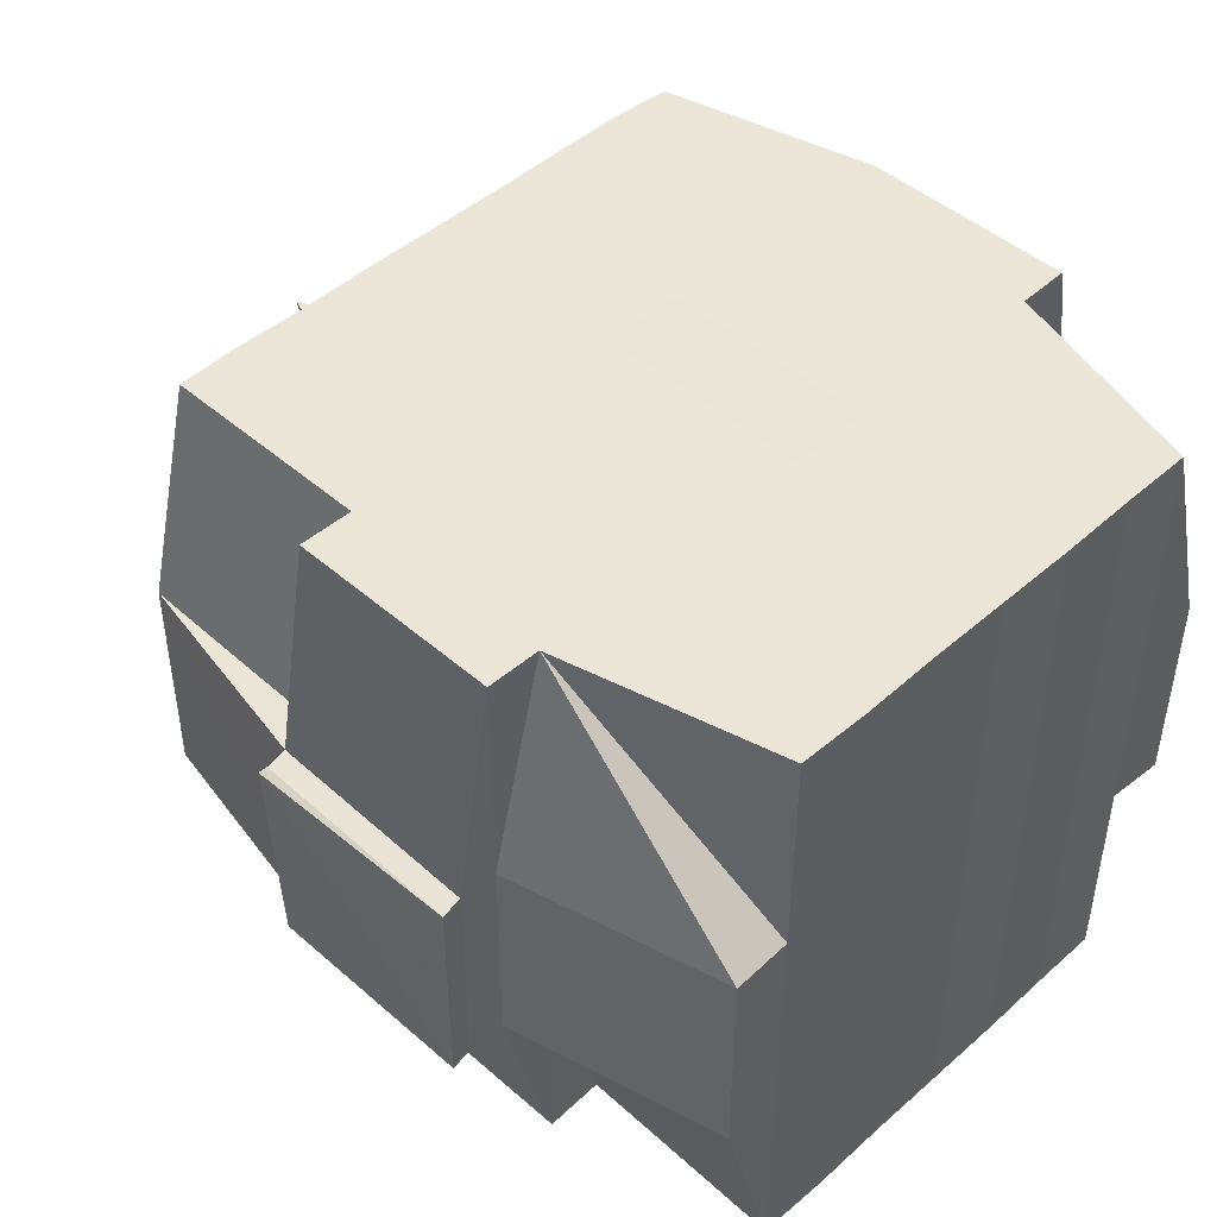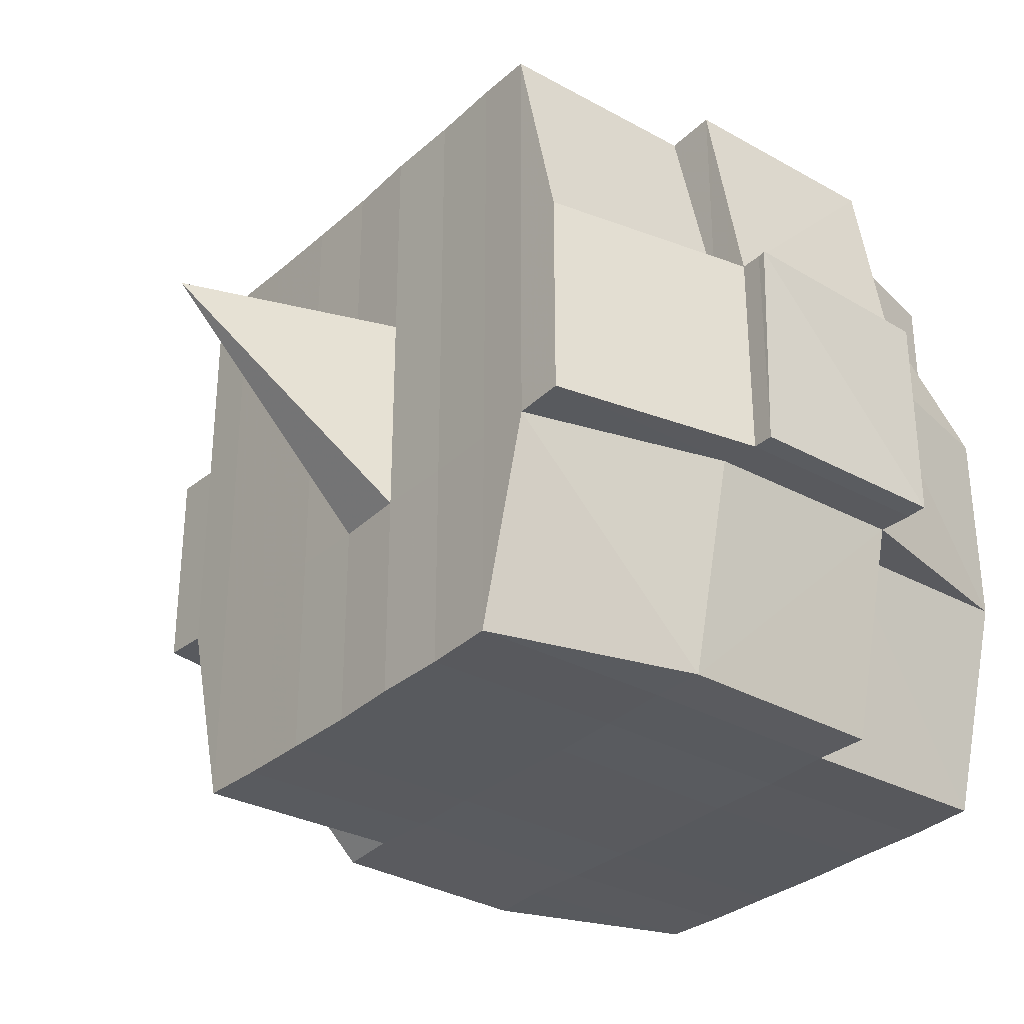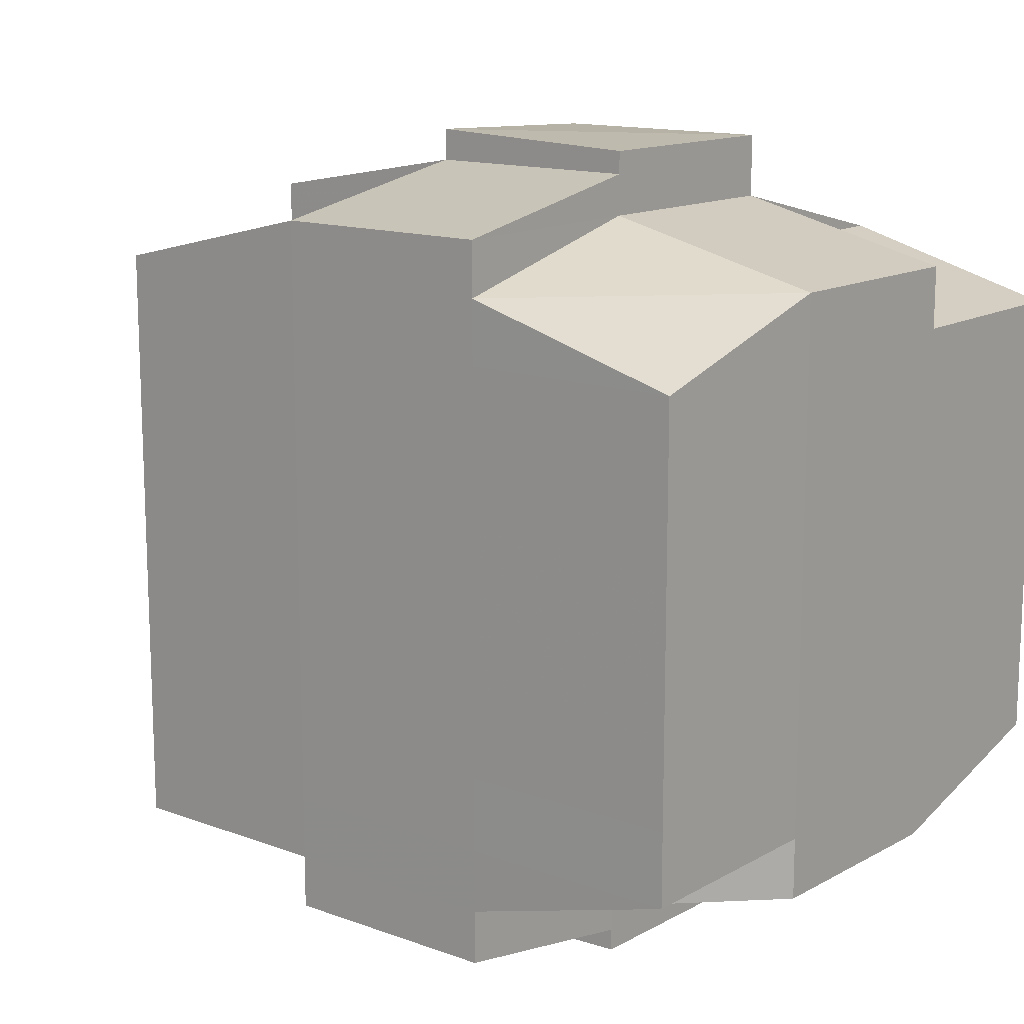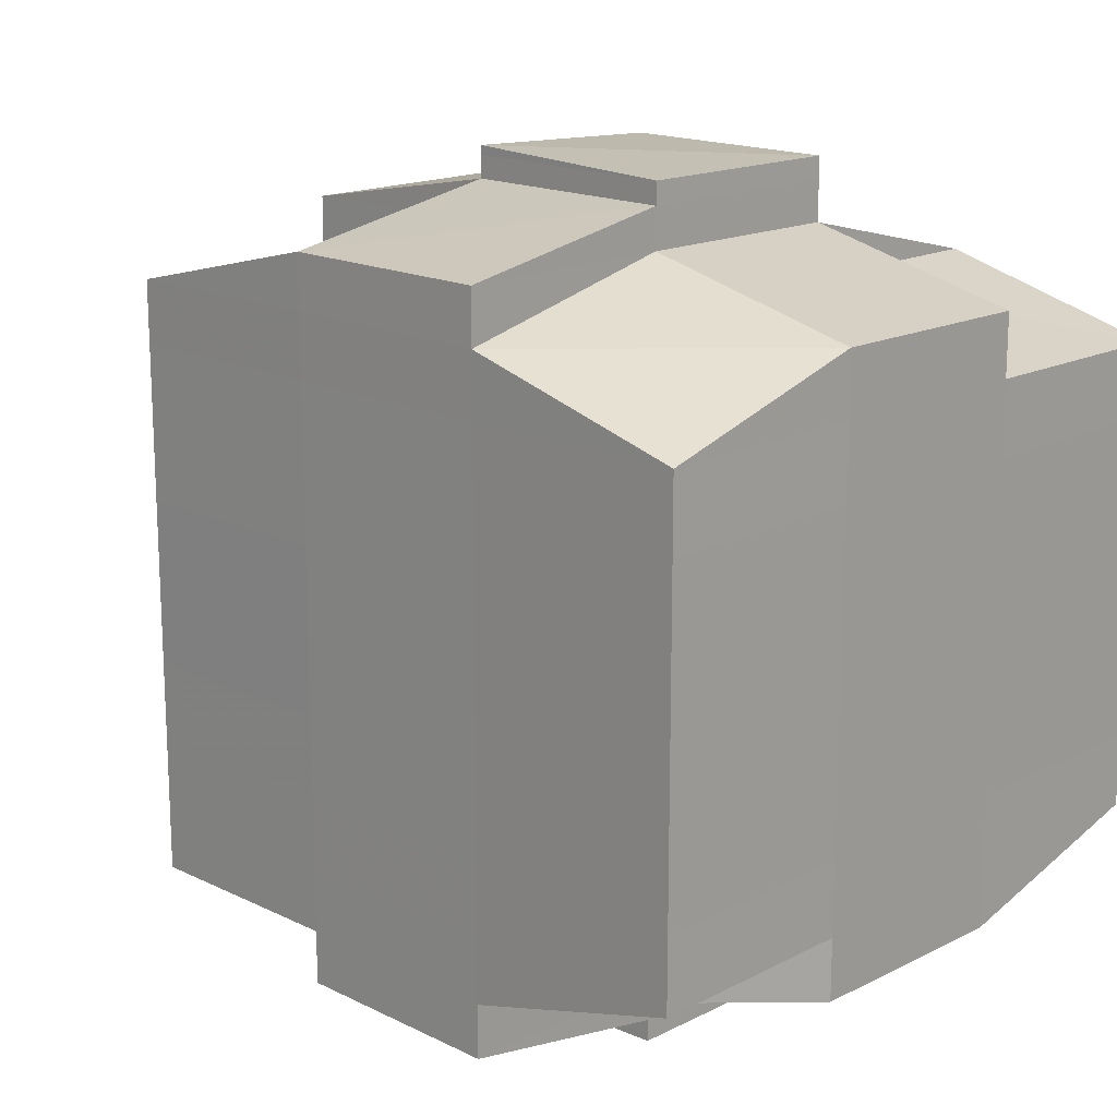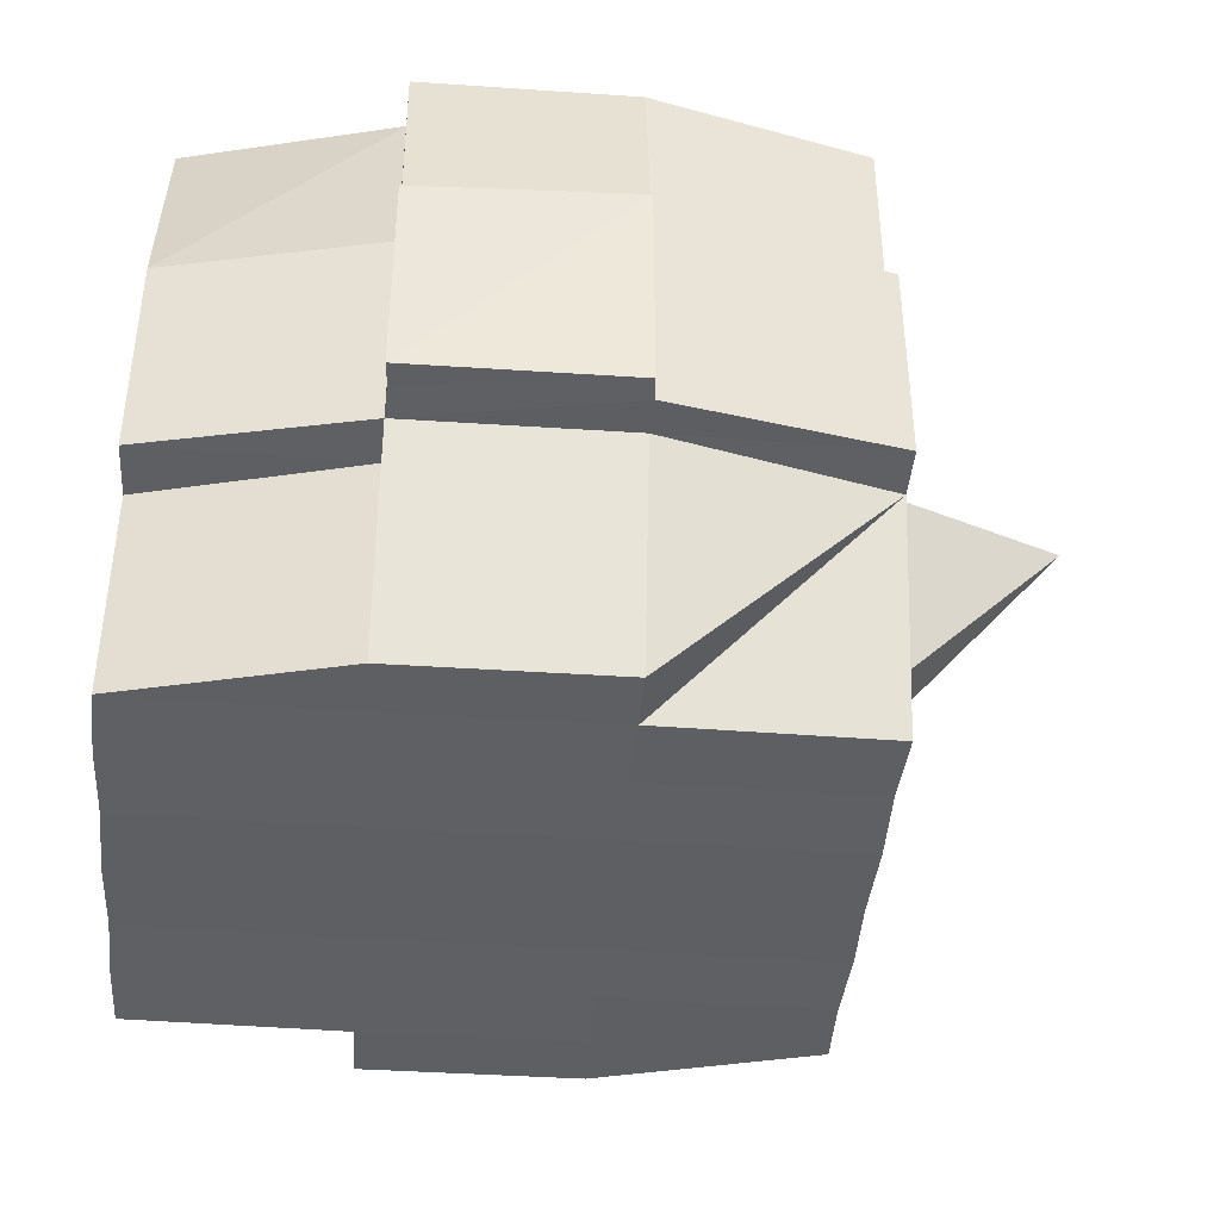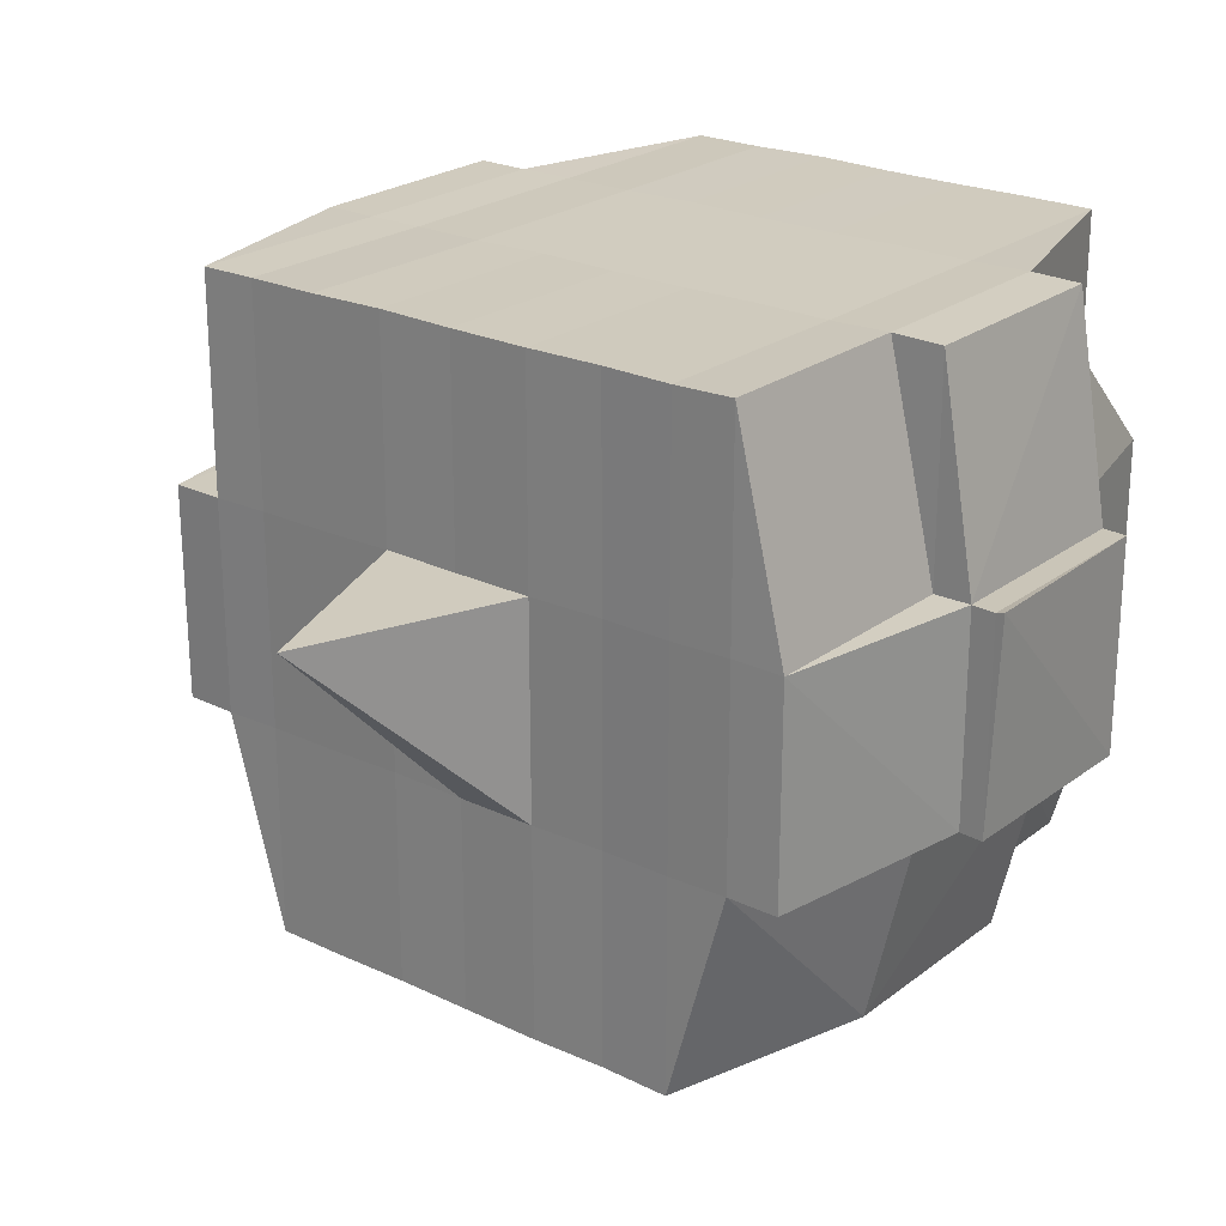
<metadata>
{"format":"obj","ext":"obj","renderer":"f3d","projection":"perspective","resolution":1024,"background":"white","views":[{"elev":46.6,"azim":-134.9,"up":"+Y"},{"elev":-31.2,"azim":141.9,"up":"+Y"},{"elev":13.9,"azim":-140.7,"up":"+Z"},{"elev":16.5,"azim":-135.8,"up":"+Z"},{"elev":-41.4,"azim":-5.1,"up":"+Y"},{"elev":23.3,"azim":128.5,"up":"+Y"}]}
</metadata>
<code>
o 4410
v 2242 1915 10.65
v 2242 1915 10.65
v 2242 1915 10.65
v 2242 1915 10.65
v 2242 1915 10.65
v 2242 1915 10.65
v 2242 1915 10.65
v 2242 1915 10.65
v 2242 1915 10.65
v 2242 1915 10.65
v 2242 1915 10.65
v 2242 1915 10.65
v 2242 1915 10.65
v 2242 1915 10.65
v 2242 1915 10.65
v 2242 1915 10.65
v 2242 1915 10.65
v 2242 1915 10.65
v 2242 1915 10.65
v 2242 1915 10.65
v 2242 1915 10.66
v 2242 1915 10.65
v 2242 1915 10.65
v 2242 1915 10.65
v 2242 1915 10.66
v 2242 1915 10.65
v 2242 1915 10.66
v 2242 1915 10.66
v 2242 1915 10.65
v 2242 1915 10.66
v 2242 1915 10.66
v 2242 1915 10.66
v 2242 1915 10.66
v 2242 1915 10.66
v 2242 1915 10.66
v 2242 1915 10.66
v 2242 1915 10.66
v 2242 1915 10.66
v 2242 1915 10.67
v 2242 1915 10.66
v 2242 1915 10.67
v 2242 1915 10.67
v 2242 1915 10.67
v 2242 1915 10.67
v 2242 1915 10.67
v 2242 1915 10.66
v 2242 1915 10.67
v 2242 1915 10.66
v 2242 1915 10.66
v 2242 1915 10.67
v 2242 1915 10.66
v 2242 1915 10.67
v 2242 1915 10.67
v 2242 1915 10.67
v 2242 1915 10.67
v 2242 1915 10.67
v 2242 1915 10.67
v 2242 1915 10.67
v 2242 1915 10.67
v 2242 1915 10.67
v 2242 1915 10.67
v 2242 1915 10.67
v 2242 1915 10.68
v 2242 1915 10.68
v 2242 1915 10.68
v 2242 1915 10.68
v 2242 1915 10.68
v 2242 1915 10.68
v 2242 1915 10.68
v 2242 1915 10.67
v 2242 1915 10.68
v 2242 1915 10.68
v 2242 1915 10.68
v 2242 1915 10.68
v 2242 1915 10.68
v 2242 1915 10.68
v 2242 1915 10.68
v 2242 1915 10.68
v 2242 1915 10.68
v 2242 1915 10.69
v 2242 1915 10.68
v 2242 1915 10.69
v 2242 1915 10.69
v 2242 1915 10.69
v 2242 1915 10.69
v 2242 1915 10.69
v 2242 1915 10.69
v 2242 1915 10.69
v 2242 1915 10.68
v 2242 1915 10.69
v 2242 1915 10.69
v 2242 1915 10.69
v 2242 1915 10.69
v 2242 1915 10.69
v 2242 1915 10.69
v 2242 1915 10.69
v 2242 1915 10.69
v 2242 1915 10.69
v 2242 1915 10.69
v 2242 1915 10.69
v 2242 1915 10.69
v 2242 1915 10.69
v 2242 1915 10.69
v 2242 1915 10.69
v 2242 1915 10.69
v 2242 1915 10.69
v 2242 1915 10.68
v 2242 1915 10.69
v 2242 1915 10.69
v 2242 1915 10.69
v 2242 1915 10.69
v 2242 1915 10.69
v 2242 1915 10.69
v 2242 1915 10.69
v 2242 1915 10.69
v 2242 1915 10.69
v 2242 1915 10.68
v 2242 1915 10.69
v 2242 1915 10.68
v 2242 1915 10.68
v 2242 1915 10.68
v 2242 1915 10.68
v 2242 1915 10.68
v 2242 1915 10.68
v 2242 1915 10.68
v 2242 1915 10.68
v 2242 1915 10.68
v 2242 1915 10.68
v 2242 1915 10.67
v 2242 1915 10.68
v 2242 1915 10.68
v 2242 1915 10.68
v 2242 1915 10.68
v 2242 1915 10.67
v 2242 1915 10.67
v 2242 1915 10.67
v 2242 1915 10.67
v 2242 1915 10.67
v 2242 1915 10.67
v 2242 1915 10.67
v 2242 1915 10.67
v 2242 1915 10.67
v 2242 1915 10.67
v 2242 1915 10.67
v 2242 1915 10.66
v 2242 1915 10.67
v 2242 1915 10.67
v 2242 1915 10.67
v 2242 1915 10.66
v 2242 1915 10.66
v 2242 1915 10.66
v 2242 1915 10.66
v 2242 1915 10.66
v 2242 1915 10.66
v 2242 1915 10.65
v 2242 1915 10.66
v 2242 1915 10.66
v 2242 1915 10.66
v 2242 1915 10.66
v 2242 1915 10.66
v 2242 1915 10.66
v 2242 1915 10.66
v 2242 1915 10.66
v 2242 1915 10.66
v 2242 1915 10.66
v 2242 1915 10.66
v 2242 1915 10.66
v 2242 1915 10.66
v 2242 1915 10.66
v 2242 1915 10.65
v 2242 1915 10.66
v 2242 1915 10.65
v 2242 1915 10.65
v 2242 1915 10.65
v 2242 1915 10.65
v 2242 1915 10.65
v 2242 1915 10.65
v 2242 1915 10.65
v 2242 1915 10.65
v 2242 1915 10.65
v 2242 1915 10.66
v 2242 1915 10.65
v 2242 1915 10.65
v 2242 1915 10.65
v 2242 1915 10.65
v 2242 1915 10.65
v 2242 1915 10.65
v 2242 1915 10.65
v 2242 1915 10.65
v 2242 1915 10.66
v 2242 1915 10.65
v 2242 1915 10.66
v 2242 1915 10.65
v 2242 1915 10.65
v 2242 1915 10.65
v 2242 1915 10.65
v 2242 1915 10.66
v 2242 1915 10.66
v 2242 1915 10.66
v 2242 1915 10.66
v 2242 1915 10.66
v 2242 1915 10.66
v 2242 1915 10.66
v 2242 1915 10.66
v 2242 1915 10.66
v 2242 1915 10.66
v 2242 1915 10.66
v 2242 1915 10.66
v 2242 1915 10.67
v 2242 1915 10.66
v 2242 1915 10.66
v 2242 1915 10.66
v 2242 1915 10.67
v 2242 1915 10.67
v 2242 1915 10.67
v 2242 1915 10.67
v 2242 1915 10.66
v 2242 1915 10.67
v 2242 1915 10.67
v 2242 1915 10.67
v 2242 1915 10.67
v 2242 1915 10.67
v 2242 1915 10.67
v 2242 1915 10.68
v 2242 1915 10.67
v 2242 1915 10.67
v 2242 1915 10.67
v 2242 1915 10.68
v 2242 1915 10.68
v 2242 1915 10.68
v 2242 1915 10.68
v 2242 1915 10.67
v 2242 1915 10.68
v 2242 1915 10.68
v 2242 1915 10.68
v 2242 1915 10.68
v 2242 1915 10.68
v 2242 1915 10.68
v 2242 1915 10.68
v 2242 1915 10.68
v 2242 1915 10.69
v 2242 1915 10.68
v 2242 1915 10.68
v 2242 1915 10.68
v 2242 1915 10.68
v 2242 1915 10.68
v 2242 1915 10.68
v 2242 1915 10.69
v 2242 1915 10.68
v 2242 1915 10.68
v 2242 1915 10.68
v 2242 1915 10.68
v 2242 1915 10.68
v 2242 1915 10.68
v 2242 1915 10.69
v 2242 1915 10.69
v 2242 1915 10.69
v 2242 1915 10.69
v 2242 1915 10.69
v 2242 1915 10.69
v 2242 1915 10.69
v 2242 1915 10.68
v 2242 1915 10.69
v 2242 1915 10.68
v 2242 1915 10.68
v 2242 1915 10.68
v 2242 1915 10.69
v 2242 1915 10.68
v 2242 1915 10.68
v 2242 1915 10.68
v 2242 1915 10.68
v 2242 1915 10.67
v 2242 1915 10.68
v 2242 1915 10.68
v 2242 1915 10.67
v 2242 1915 10.67
v 2242 1915 10.67
v 2242 1915 10.67
v 2242 1915 10.67
v 2242 1915 10.67
v 2242 1915 10.67
v 2242 1915 10.67
v 2242 1915 10.67
v 2242 1915 10.67
v 2242 1915 10.67
v 2242 1915 10.67
v 2242 1915 10.67
v 2242 1915 10.67
v 2242 1915 10.66
v 2242 1915 10.67
v 2242 1915 10.67
v 2242 1915 10.66
v 2242 1915 10.66
v 2242 1915 10.66
v 2242 1915 10.66
v 2242 1915 10.66
v 2242 1915 10.66
v 2242 1915 10.65
v 2242 1915 10.65
v 2242 1915 10.65
v 2242 1915 10.65
v 2242 1915 10.65
v 2242 1915 10.65
v 2242 1915 10.65
v 2242 1915 10.66
v 2242 1915 10.66
v 2242 1915 10.66
v 2242 1915 10.66
v 2242 1915 10.66
v 2242 1915 10.66
v 2242 1915 10.66
v 2242 1915 10.66
v 2242 1915 10.67
v 2242 1915 10.67
v 2242 1915 10.67
v 2242 1915 10.67
v 2242 1915 10.67
v 2242 1915 10.68
v 2242 1915 10.68
v 2242 1915 10.68
v 2242 1915 10.69
v 2242 1915 10.69
v 2242 1915 10.68
v 2242 1915 10.69
v 2242 1915 10.69
v 2242 1915 10.69
v 2242 1915 10.69
v 2242 1915 10.69
f 1 2 3
f 2 4 5
f 1 6 7
f 8 9 10
f 11 12 10
f 13 14 8
f 15 16 12
f 17 18 16
f 19 20 15
f 20 21 22
f 23 19 24
f 17 25 26
f 25 27 18
f 28 25 29
f 30 31 25
f 31 32 33
f 34 33 25
f 25 33 35
f 33 36 35
f 36 37 35
f 33 38 36
f 32 39 38
f 40 38 33
f 39 41 42
f 41 43 44
f 45 42 38
f 38 46 36
f 38 42 46
f 36 46 37
f 42 47 46
f 46 48 49
f 47 50 48
f 46 47 51
f 52 53 47
f 53 54 55
f 55 56 50
f 57 55 47
f 47 55 58
f 59 60 56
f 55 59 61
f 62 59 55
f 43 63 62
f 62 64 59
f 63 65 64
f 66 64 62
f 65 67 68
f 64 69 59
f 59 69 70
f 64 68 69
f 71 68 64
f 69 72 60
f 68 73 69
f 73 74 72
f 69 73 75
f 73 76 74
f 68 77 73
f 78 77 68
f 77 79 73
f 78 80 81
f 82 83 76
f 84 85 80
f 86 85 87
f 88 87 89
f 90 91 83
f 92 93 91
f 94 95 90
f 96 97 93
f 95 97 98
f 99 98 100
f 101 94 102
f 103 96 104
f 105 103 106
f 107 105 79
f 104 108 109
f 110 111 108
f 112 110 113
f 114 112 115
f 115 104 116
f 115 109 117
f 118 115 119
f 79 115 120
f 120 115 121
f 79 120 122
f 120 121 123
f 122 120 123
f 123 117 124
f 123 124 125
f 126 127 122
f 122 123 128
f 128 125 129
f 128 123 130
f 131 122 128
f 132 122 131
f 133 126 131
f 131 128 134
f 134 129 135
f 134 128 136
f 137 131 134
f 75 131 137
f 138 133 137
f 137 134 139
f 139 135 140
f 139 134 141
f 142 137 139
f 70 137 142
f 143 138 142
f 142 139 144
f 144 140 145
f 144 139 146
f 147 142 144
f 61 142 147
f 148 143 147
f 147 144 149
f 149 145 150
f 149 144 151
f 152 150 153
f 154 153 155
f 156 157 155
f 158 159 157
f 160 161 154
f 162 149 161
f 163 149 162
f 163 147 149
f 58 147 163
f 164 163 162
f 51 163 164
f 165 148 163
f 166 165 164
f 164 167 168
f 169 168 170
f 169 164 171
f 37 164 169
f 35 37 169
f 35 169 172
f 172 170 173
f 172 169 174
f 175 173 176
f 175 172 177
f 178 172 179
f 180 181 172
f 177 182 183
f 184 185 175
f 186 184 187
f 188 189 182
f 188 190 189
f 191 192 188
f 14 191 193
f 174 188 193
f 193 194 9
f 195 196 194
f 197 198 196
f 199 197 188
f 200 199 188
f 200 201 199
f 199 202 197
f 201 202 199
f 203 201 204
f 202 205 190
f 206 207 201
f 201 208 202
f 151 208 201
f 207 209 208
f 208 210 202
f 202 210 211
f 210 212 205
f 208 213 210
f 146 213 208
f 209 214 213
f 213 215 210
f 215 216 212
f 210 215 217
f 213 218 215
f 141 218 213
f 214 219 218
f 218 220 215
f 220 221 216
f 215 220 222
f 218 223 220
f 136 223 218
f 219 224 223
f 223 225 220
f 225 226 221
f 220 225 227
f 223 228 225
f 224 229 228
f 130 228 223
f 228 230 225
f 230 231 226
f 225 230 232
f 228 233 230
f 234 233 228
f 233 235 230
f 235 236 231
f 230 235 237
f 234 238 239
f 240 241 238
f 242 241 243
f 244 243 245
f 246 247 235
f 247 248 249
f 250 249 235
f 235 249 251
f 249 252 251
f 251 252 253
f 251 253 254
f 249 255 252
f 116 255 249
f 248 256 255
f 256 257 258
f 113 258 255
f 257 259 260
f 255 260 261
f 255 261 262
f 258 100 263
f 264 263 265
f 264 265 266
f 267 102 264
f 268 101 264
f 269 266 270
f 269 264 71
f 252 264 269
f 253 252 269
f 253 269 271
f 271 269 66
f 271 270 272
f 254 253 271
f 273 274 254
f 254 271 275
f 275 272 276
f 275 271 277
f 277 278 279
f 280 279 281
f 282 275 280
f 282 276 283
f 284 254 275
f 284 275 282
f 237 254 284
f 285 273 284
f 286 284 282
f 232 284 286
f 287 285 286
f 286 282 288
f 288 282 45
f 288 283 289
f 290 286 288
f 227 286 290
f 291 287 290
f 290 288 292
f 292 288 40
f 292 289 293
f 294 290 292
f 222 290 294
f 295 291 294
f 294 292 296
f 296 292 34
f 296 293 297
f 298 297 299
f 300 299 301
f 302 303 301
f 304 305 303
f 306 307 300
f 308 296 307
f 309 296 308
f 197 309 308
f 309 294 296
f 217 294 309
f 310 309 311
f 312 295 309
f 313 314 315
f 316 317 314
f 318 319 320
f 321 322 323
f 324 325 326
f 326 327 328

</code>
